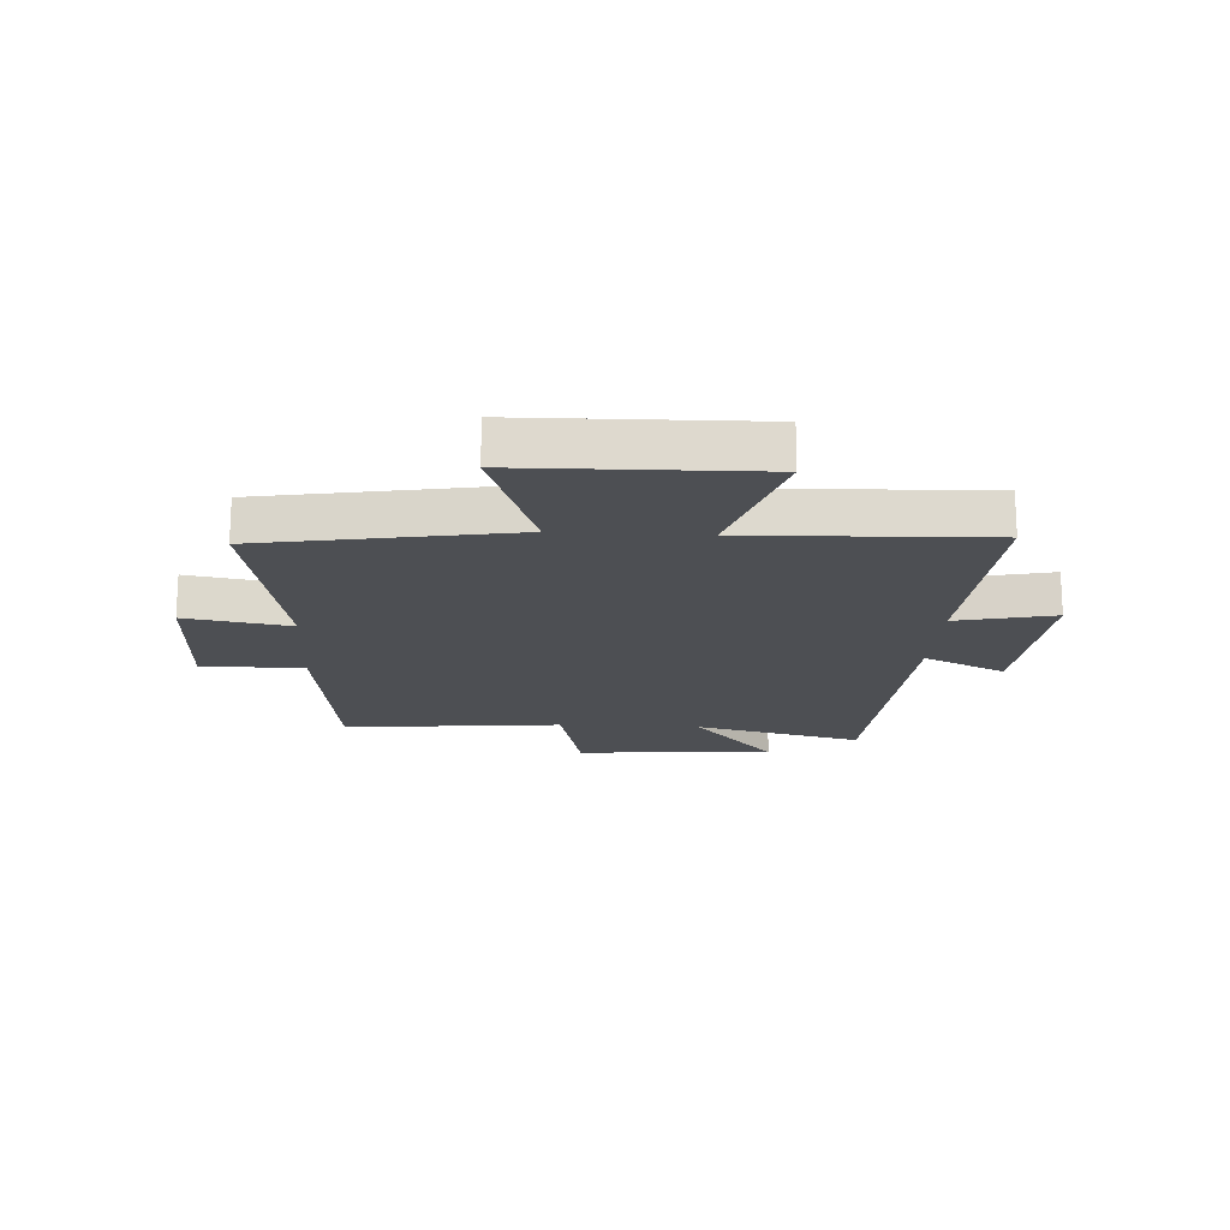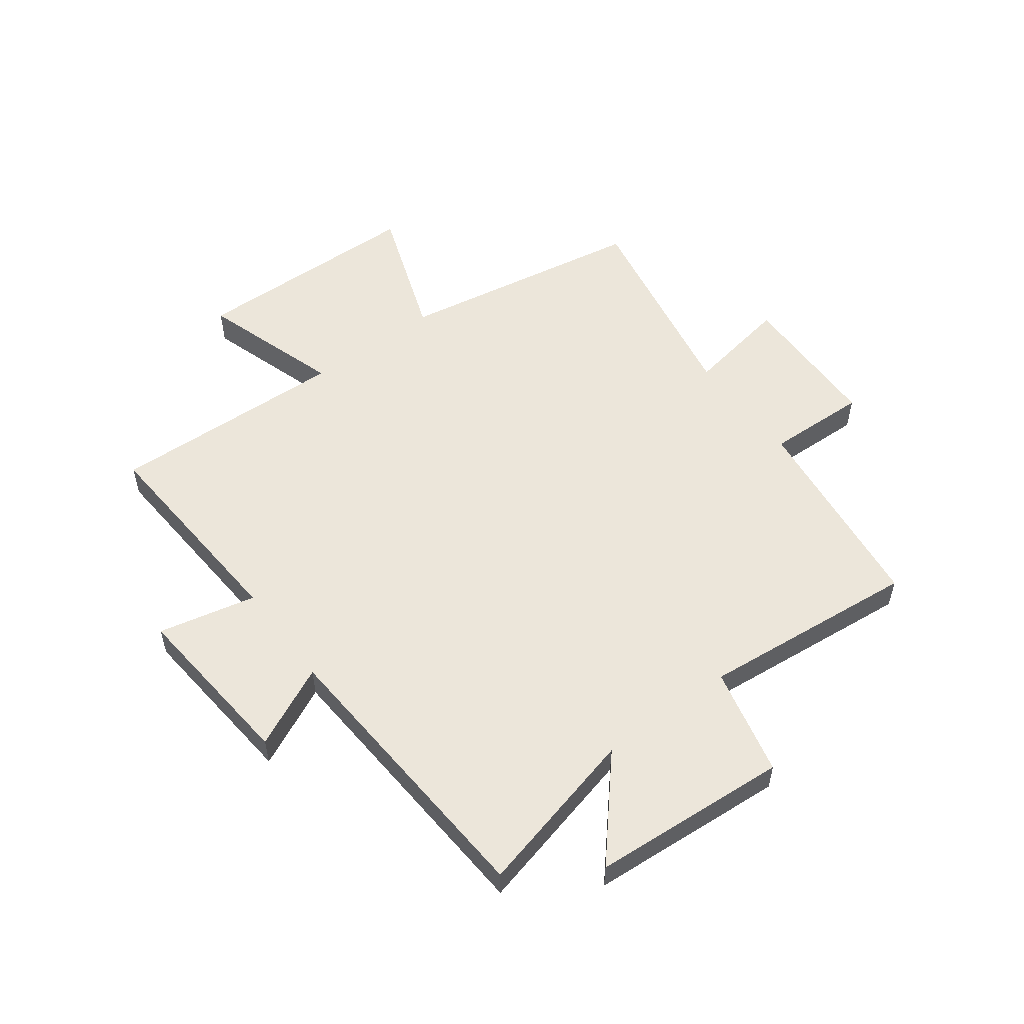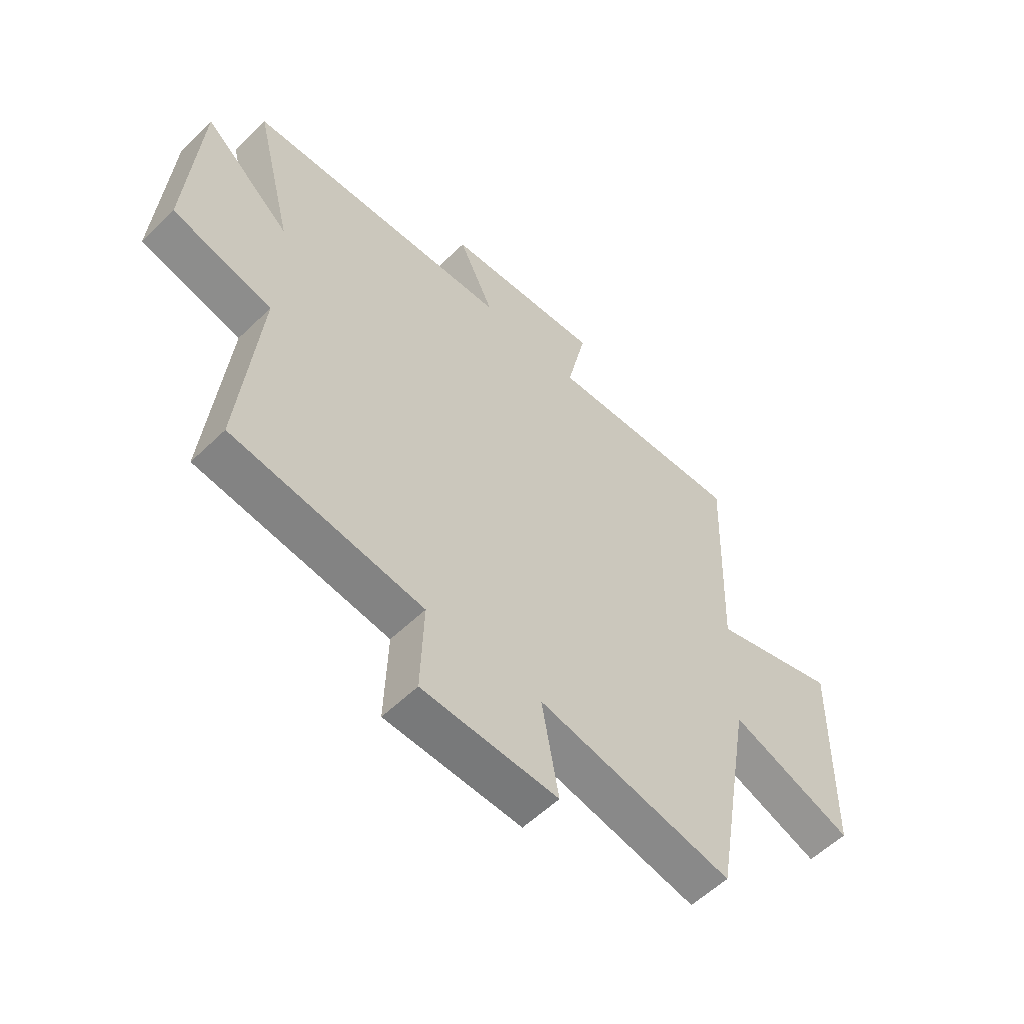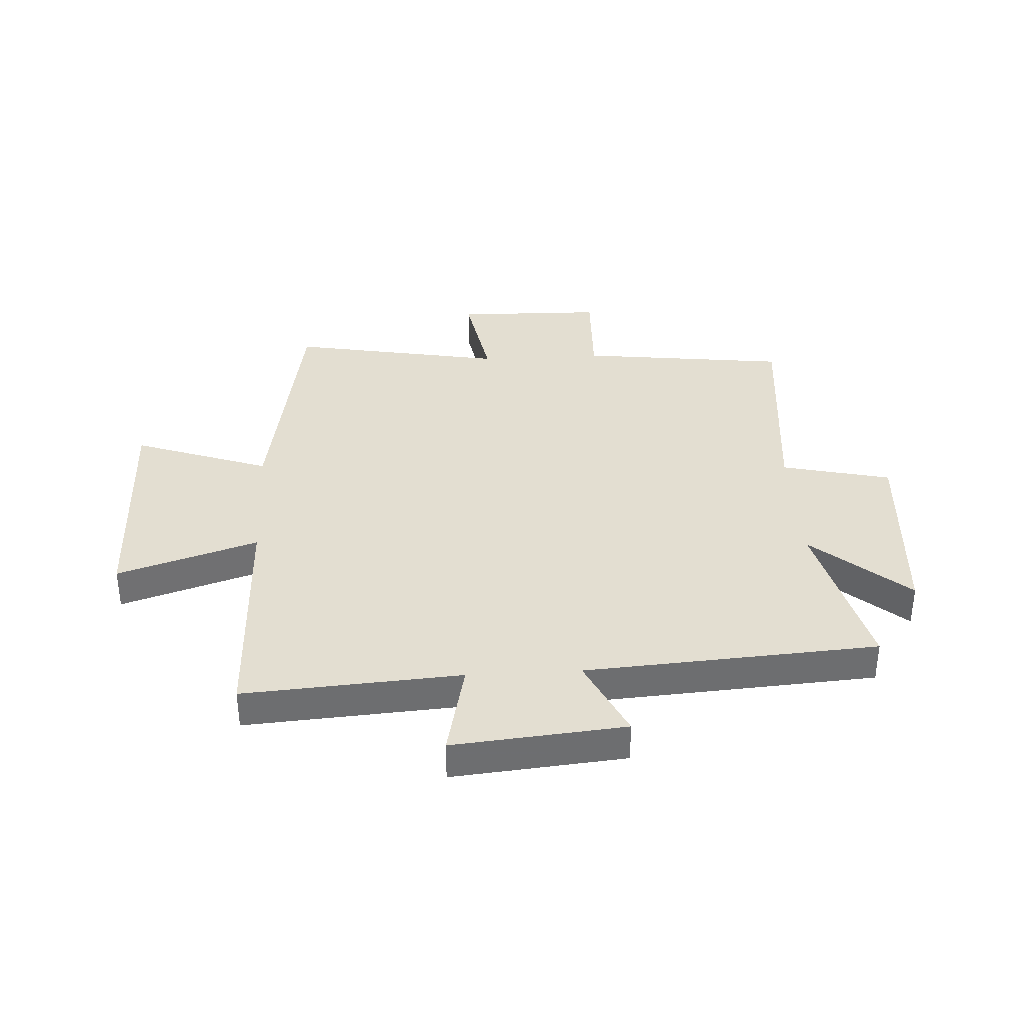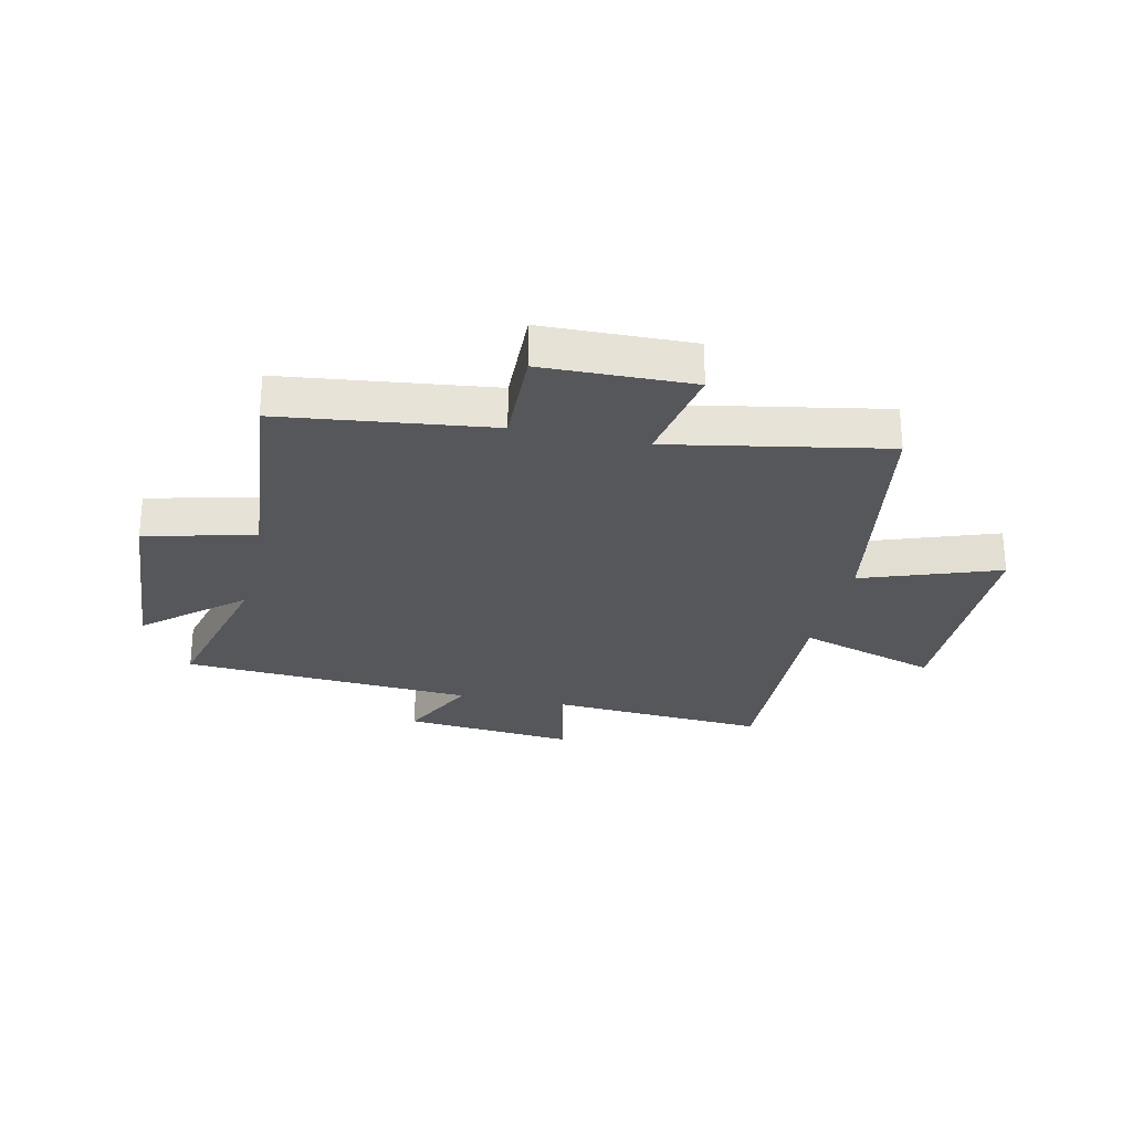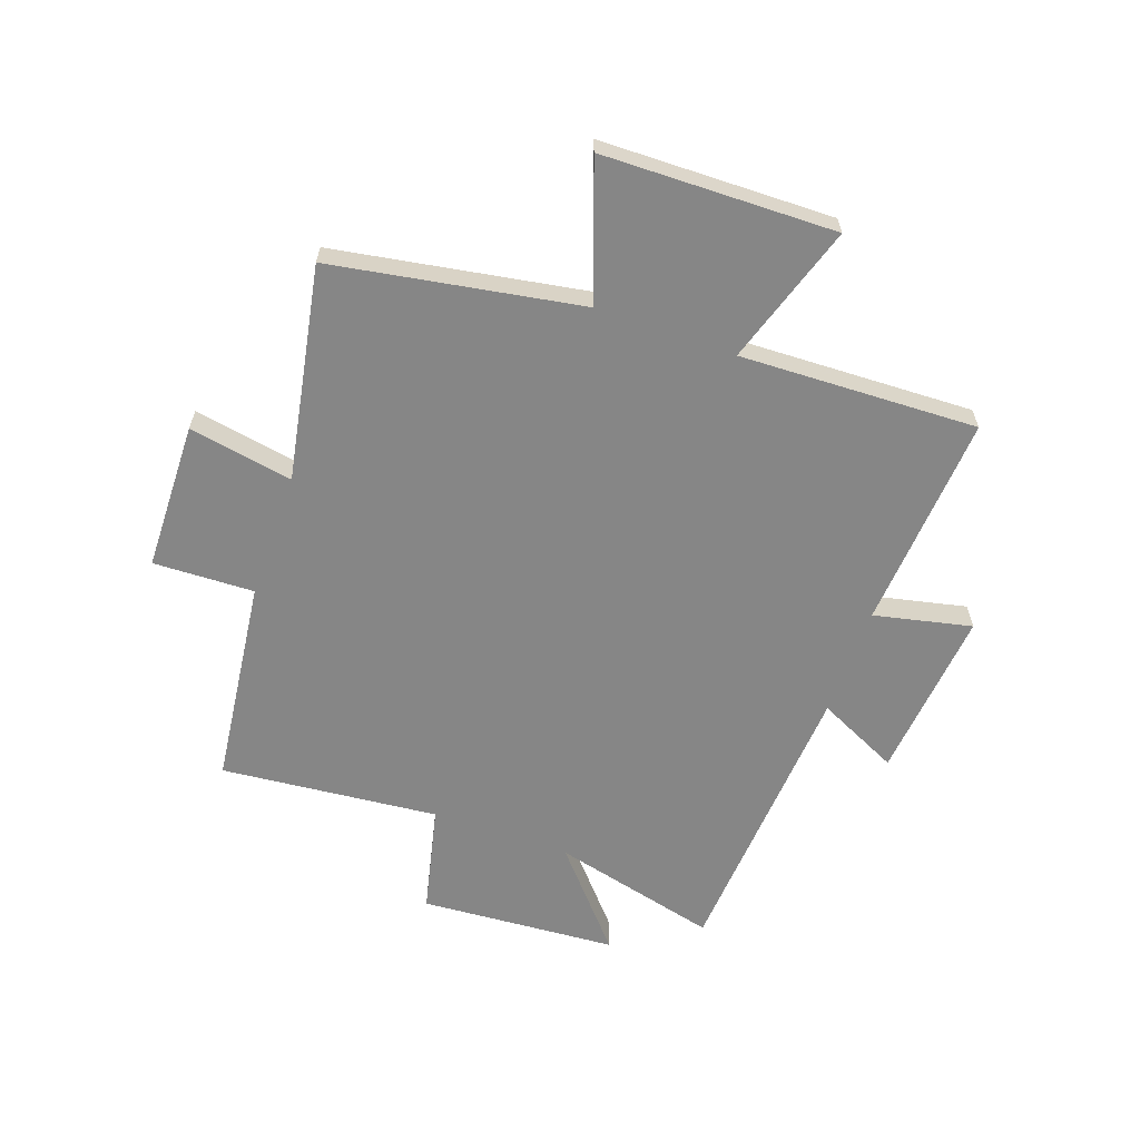
<metadata>
{"format":"obj","ext":"obj","renderer":"f3d","projection":"perspective","resolution":1024,"background":"white","views":[{"elev":-18.0,"azim":-93.3,"up":"+Y"},{"elev":54.4,"azim":53.3,"up":"+Y"},{"elev":-56.8,"azim":135.2,"up":"+Z"},{"elev":36.1,"azim":-3.3,"up":"+Y"},{"elev":-26.8,"azim":167.4,"up":"+Y"},{"elev":-62.1,"azim":-109.6,"up":"+Y"}]}
</metadata>
<code>
v 0.573 0.07 0.466
v 0.5 0.07 0.173
v 0.667 0.07 0.318
v 0.691 0.07 -0.028
v 0.5 0.07 -0.073
v 0.537 0.07 -0.455
v 0.172 0.07 -0.5
v 0.178 0.07 -0.677
v -0.082 0.07 -0.683
v -0.05 0.07 -0.5
v -0.425 0.07 -0.57
v -0.5 0.07 -0.135
v -0.738 0.07 -0.22
v -0.746 0.07 0.188
v -0.5 0.07 0.109
v -0.515 0.07 0.526
v -0.135 0.07 0.5
v -0.173 0.07 0.671
v 0.129 0.07 0.643
v 0.061 0.07 0.5
v 0.573 0 0.466
v 0.5 0 0.173
v 0.667 0 0.318
v 0.691 0 -0.028
v 0.5 0 -0.073
v 0.537 0 -0.455
v 0.172 0 -0.5
v 0.178 0 -0.677
v -0.082 0 -0.683
v -0.05 0 -0.5
v -0.425 0 -0.57
v -0.5 0 -0.135
v -0.738 0 -0.22
v -0.746 0 0.188
v -0.5 0 0.109
v -0.515 0 0.526
v -0.135 0 0.5
v -0.173 0 0.671
v 0.129 0 0.643
v 0.061 0 0.5
f 17 18 19 20
f 17 20 1 2
f 15 16 17 2
f 12 13 14 15
f 10 11 12 15
f 10 15 2
f 7 8 9 10
f 5 6 7 10
f 5 10 2 3
f 3 4 5
f 40 39 38 37
f 22 21 40 37
f 22 37 36 35
f 35 34 33 32
f 35 32 31 30
f 22 35 30
f 30 29 28 27
f 30 27 26 25
f 23 22 30 25
f 25 24 23
f 1 21 22 2
f 2 22 23 3
f 3 23 24 4
f 4 24 25 5
f 5 25 26 6
f 6 26 27 7
f 7 27 28 8
f 8 28 29 9
f 9 29 30 10
f 10 30 31 11
f 11 31 32 12
f 12 32 33 13
f 13 33 34 14
f 14 34 35 15
f 15 35 36 16
f 16 36 37 17
f 17 37 38 18
f 18 38 39 19
f 19 39 40 20
f 20 40 21 1

</code>
